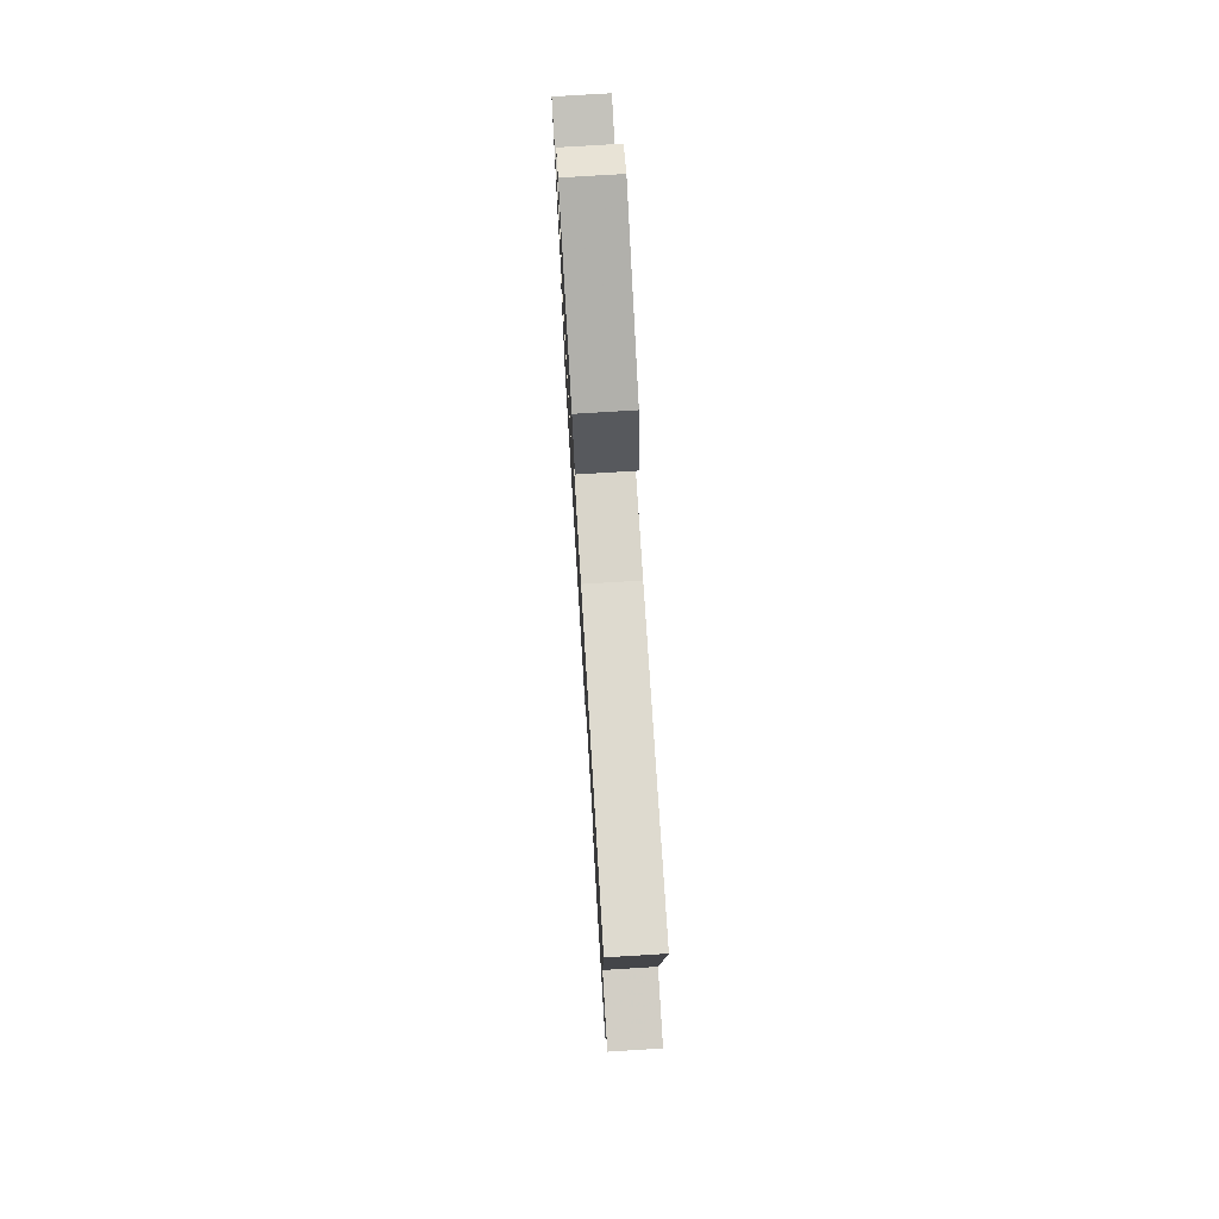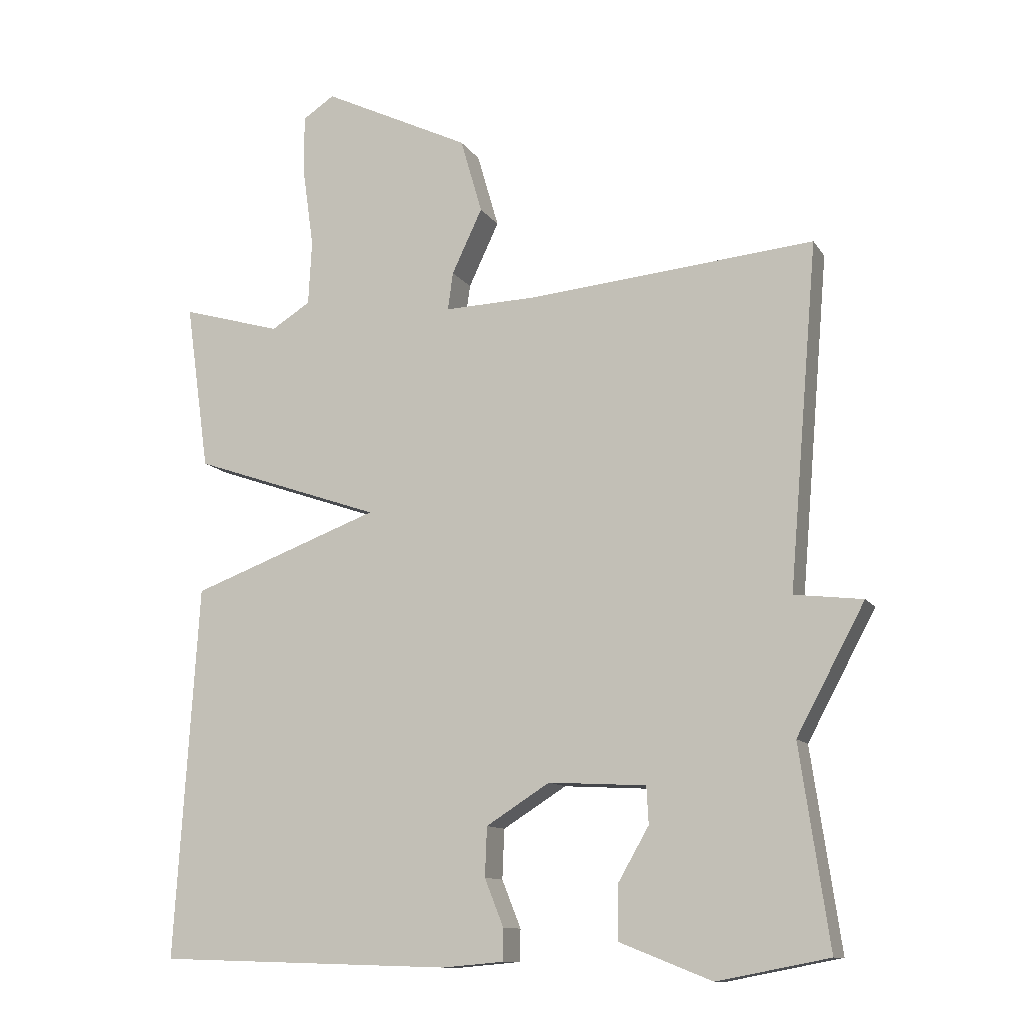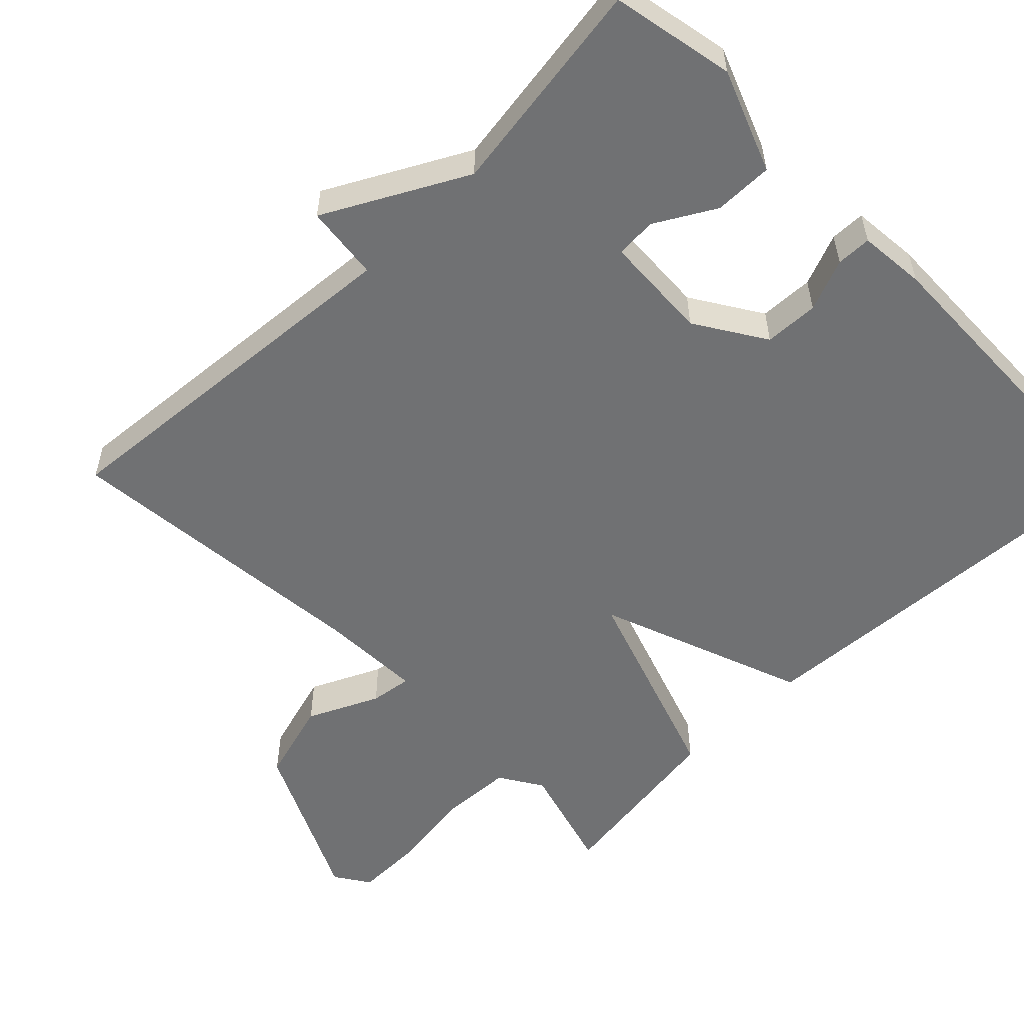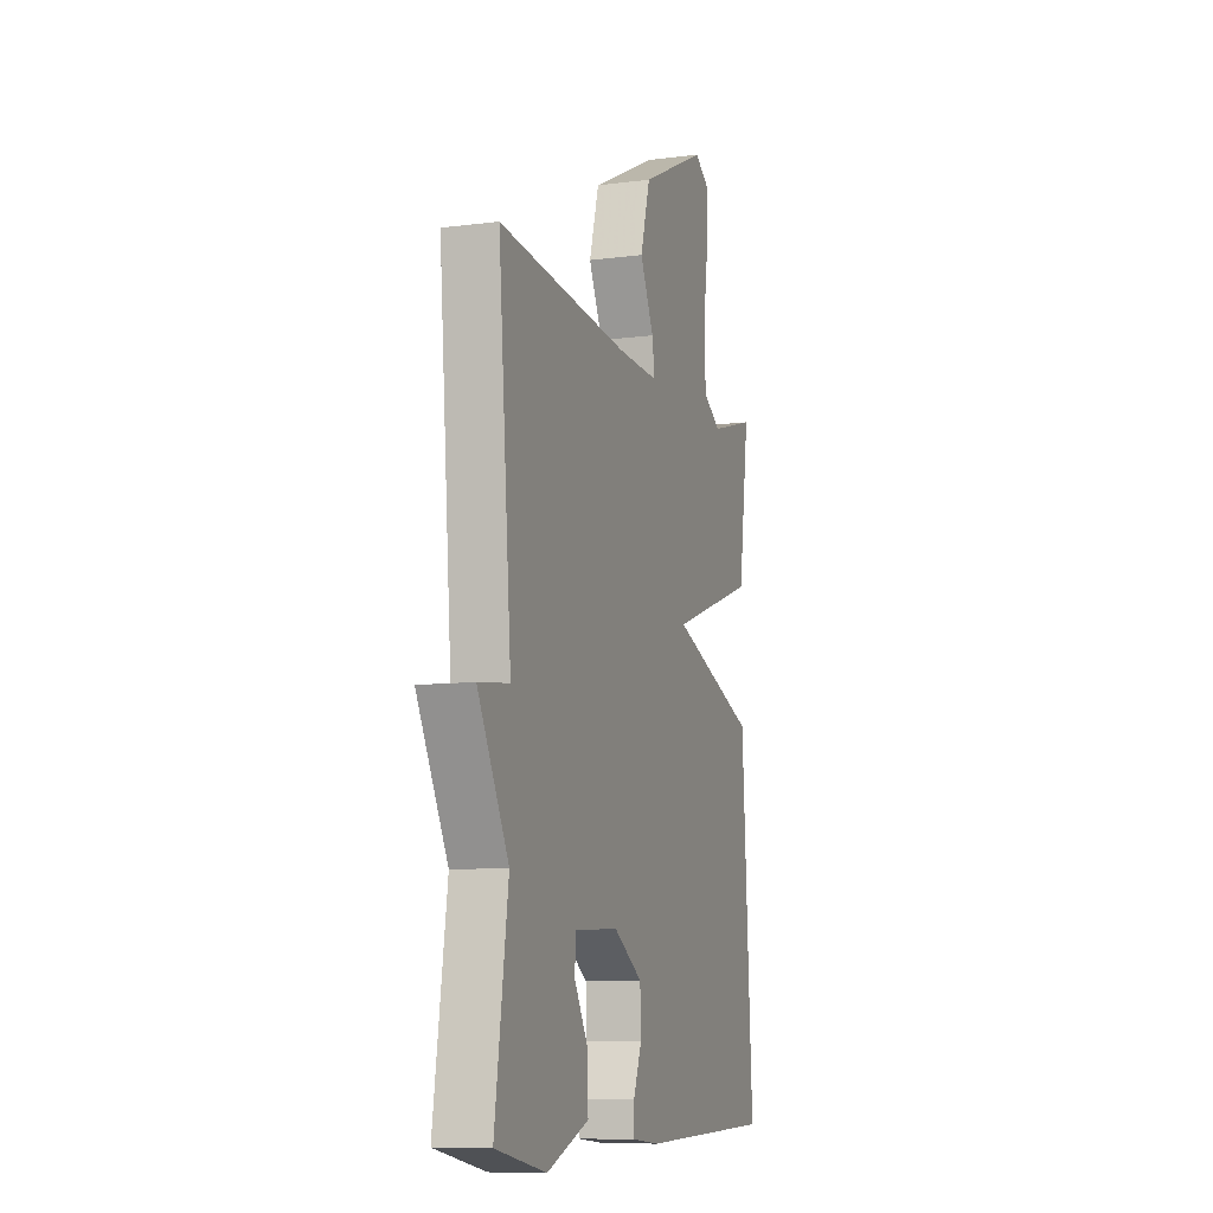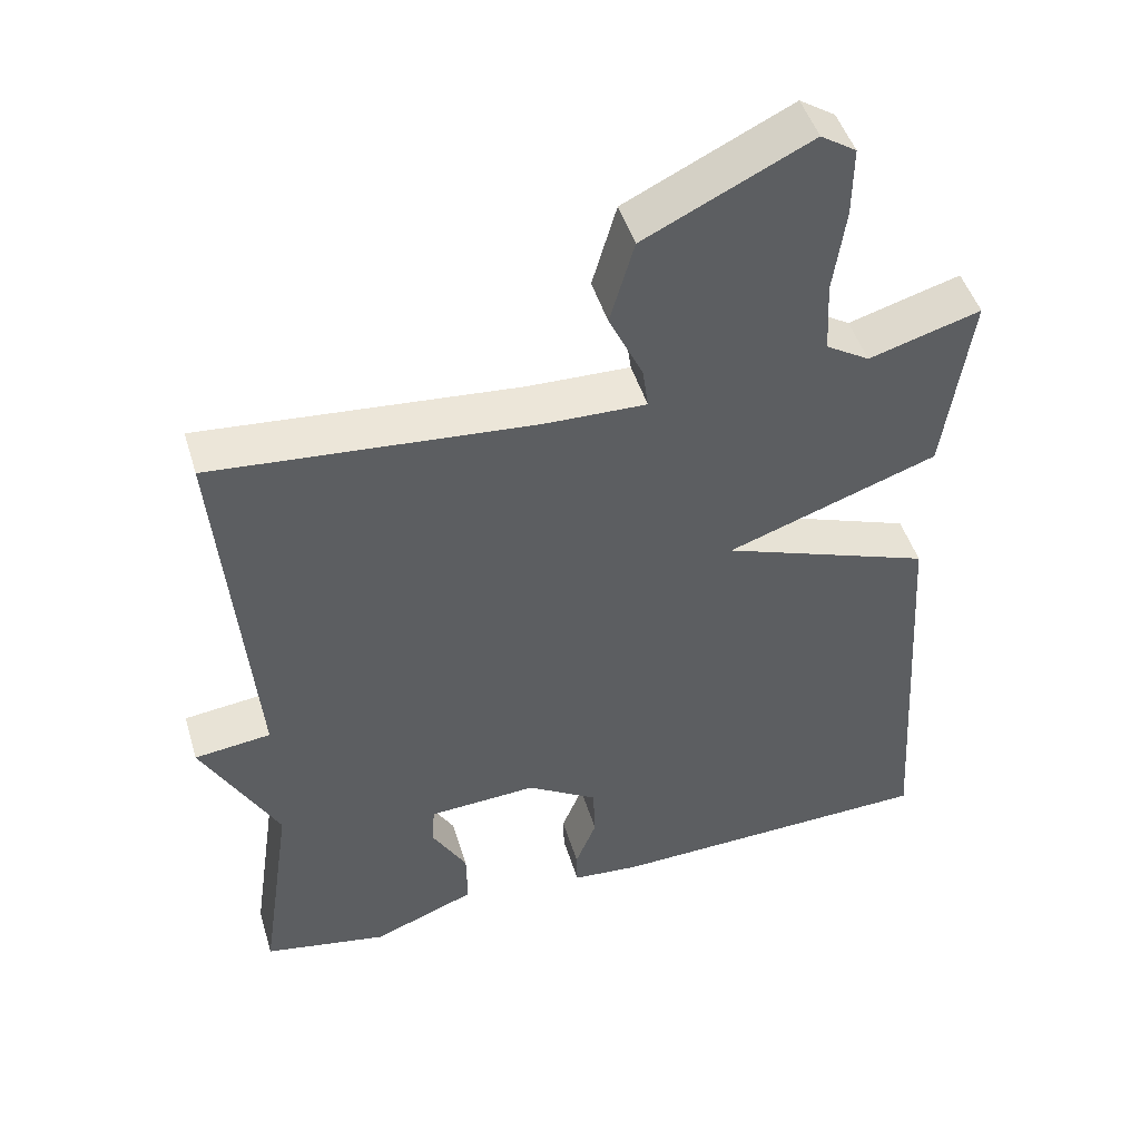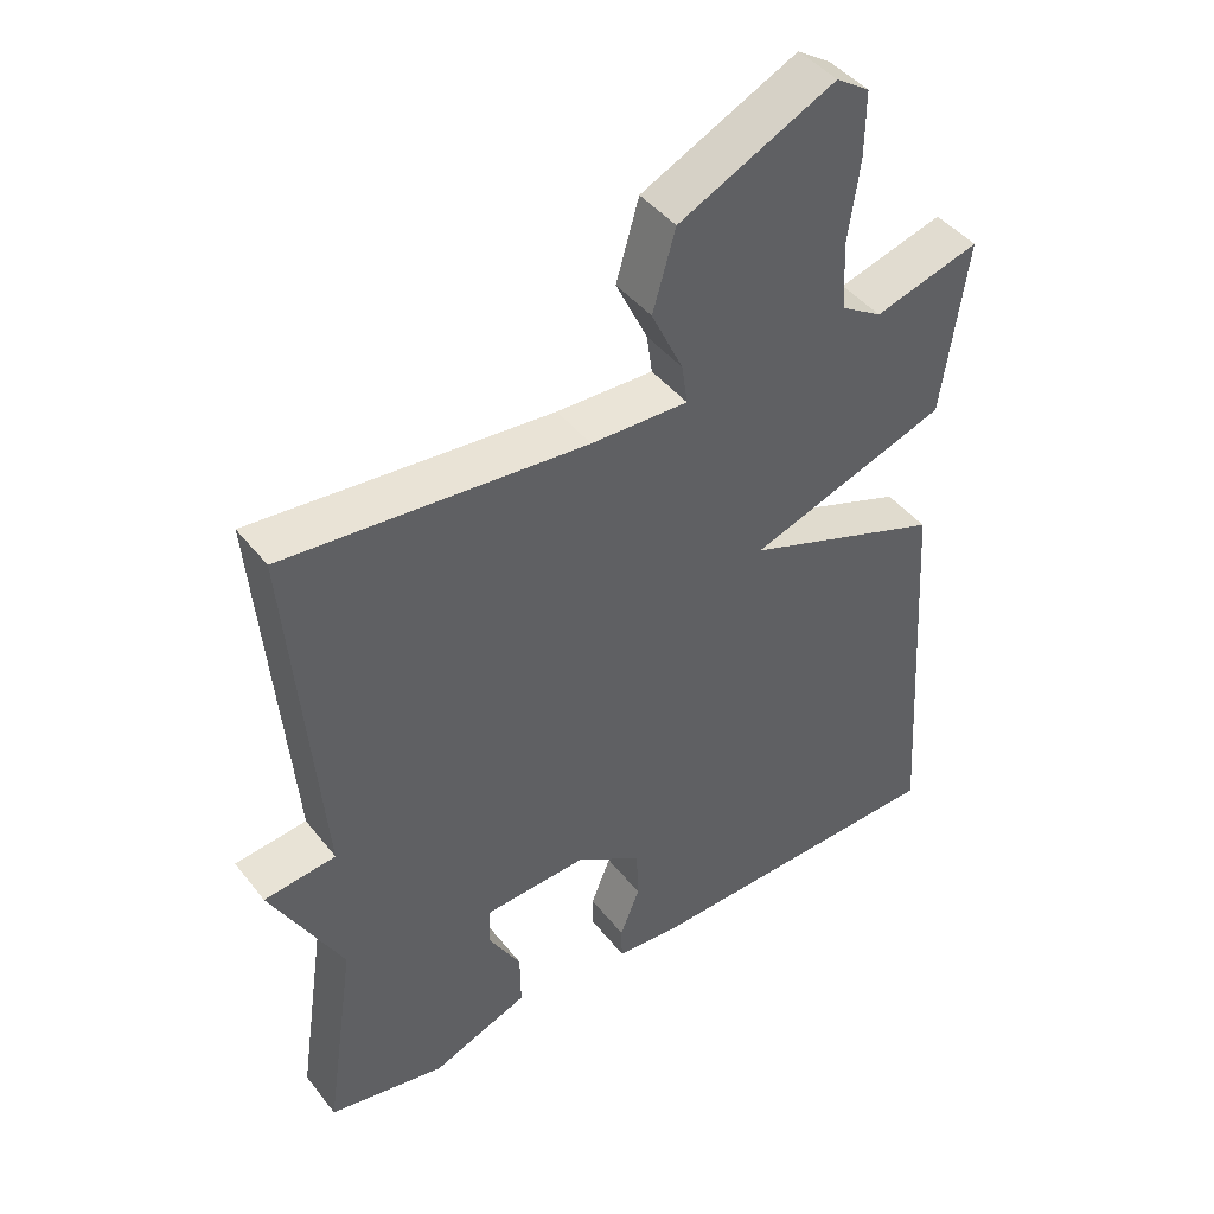
<metadata>
{"format":"obj","ext":"obj","renderer":"f3d","projection":"perspective","resolution":1024,"background":"white","views":[{"elev":76.0,"azim":86.5,"up":"+Z"},{"elev":-11.5,"azim":20.5,"up":"+Z"},{"elev":-55.1,"azim":134.6,"up":"+Y"},{"elev":-9.5,"azim":108.7,"up":"+Z"},{"elev":47.5,"azim":163.3,"up":"+Z"},{"elev":44.0,"azim":144.7,"up":"+Z"}]}
</metadata>
<code>
v -0.5 0.07 0.5
v -0.352 0.07 0.457
v -0.294 0.07 0.493
v -0.289 0.07 0.589
v -0.305 0.07 0.703
v -0.306 0.07 0.795
v -0.259 0.07 0.826
v -0.04 0.07 0.72
v -0.008 0.07 0.609
v -0.053 0.07 0.514
v -0.061 0.07 0.458
v 0.076 0.07 0.462
v 0.5 0.07 0.5
v 0.457 0.07 -0.007
v 0.558 0.07 -0.019
v 0.457 0.07 -0.207
v 0.5 0.07 -0.5
v 0.335 0.07 -0.532
v 0.198 0.07 -0.478
v 0.199 0.07 -0.399
v 0.245 0.07 -0.319
v 0.242 0.07 -0.264
v 0.098 0.07 -0.256
v 0.004 0.07 -0.315
v 0.001 0.07 -0.388
v 0.029 0.07 -0.458
v 0.028 0.07 -0.505
v -0.062 0.07 -0.513
v -0.5 0.07 -0.5
v -0.465 0.07 0.052
v -0.185 0.07 0.155
v -0.465 0.07 0.252
v -0.5 0 0.5
v -0.352 0 0.457
v -0.294 0 0.493
v -0.289 0 0.589
v -0.305 0 0.703
v -0.306 0 0.795
v -0.259 0 0.826
v -0.04 0 0.72
v -0.008 0 0.609
v -0.053 0 0.514
v -0.061 0 0.458
v 0.076 0 0.462
v 0.5 0 0.5
v 0.457 0 -0.007
v 0.558 0 -0.019
v 0.457 0 -0.207
v 0.5 0 -0.5
v 0.335 0 -0.532
v 0.198 0 -0.478
v 0.199 0 -0.399
v 0.245 0 -0.319
v 0.242 0 -0.264
v 0.098 0 -0.256
v 0.004 0 -0.315
v 0.001 0 -0.388
v 0.029 0 -0.458
v 0.028 0 -0.505
v -0.062 0 -0.513
v -0.5 0 -0.5
v -0.465 0 0.052
v -0.185 0 0.155
v -0.465 0 0.252
f 31 32 1 2
f 29 30 31
f 28 29 31
f 27 28 31
f 25 26 27
f 25 27 31
f 24 25 31
f 23 24 31
f 31 2 3
f 23 31 3
f 22 23 3
f 19 20 21
f 18 19 21
f 17 18 21
f 16 17 21
f 16 21 22
f 15 16 22
f 14 15 22
f 12 13 14 22
f 11 12 22
f 8 9 10
f 7 8 10
f 6 7 10
f 5 6 10
f 4 5 10
f 4 10 11
f 3 4 11 22
f 34 33 64 63
f 63 62 61
f 63 61 60
f 63 60 59
f 59 58 57
f 63 59 57
f 63 57 56
f 63 56 55
f 35 34 63
f 35 63 55
f 35 55 54
f 53 52 51
f 53 51 50
f 53 50 49
f 53 49 48
f 54 53 48
f 54 48 47
f 54 47 46
f 54 46 45 44
f 54 44 43
f 42 41 40
f 42 40 39
f 42 39 38
f 42 38 37
f 42 37 36
f 43 42 36
f 54 43 36 35
f 1 33 34 2
f 2 34 35 3
f 3 35 36 4
f 4 36 37 5
f 5 37 38 6
f 6 38 39 7
f 7 39 40 8
f 8 40 41 9
f 9 41 42 10
f 10 42 43 11
f 11 43 44 12
f 12 44 45 13
f 13 45 46 14
f 14 46 47 15
f 15 47 48 16
f 16 48 49 17
f 17 49 50 18
f 18 50 51 19
f 19 51 52 20
f 20 52 53 21
f 21 53 54 22
f 22 54 55 23
f 23 55 56 24
f 24 56 57 25
f 25 57 58 26
f 26 58 59 27
f 27 59 60 28
f 28 60 61 29
f 29 61 62 30
f 30 62 63 31
f 31 63 64 32
f 32 64 33 1

</code>
